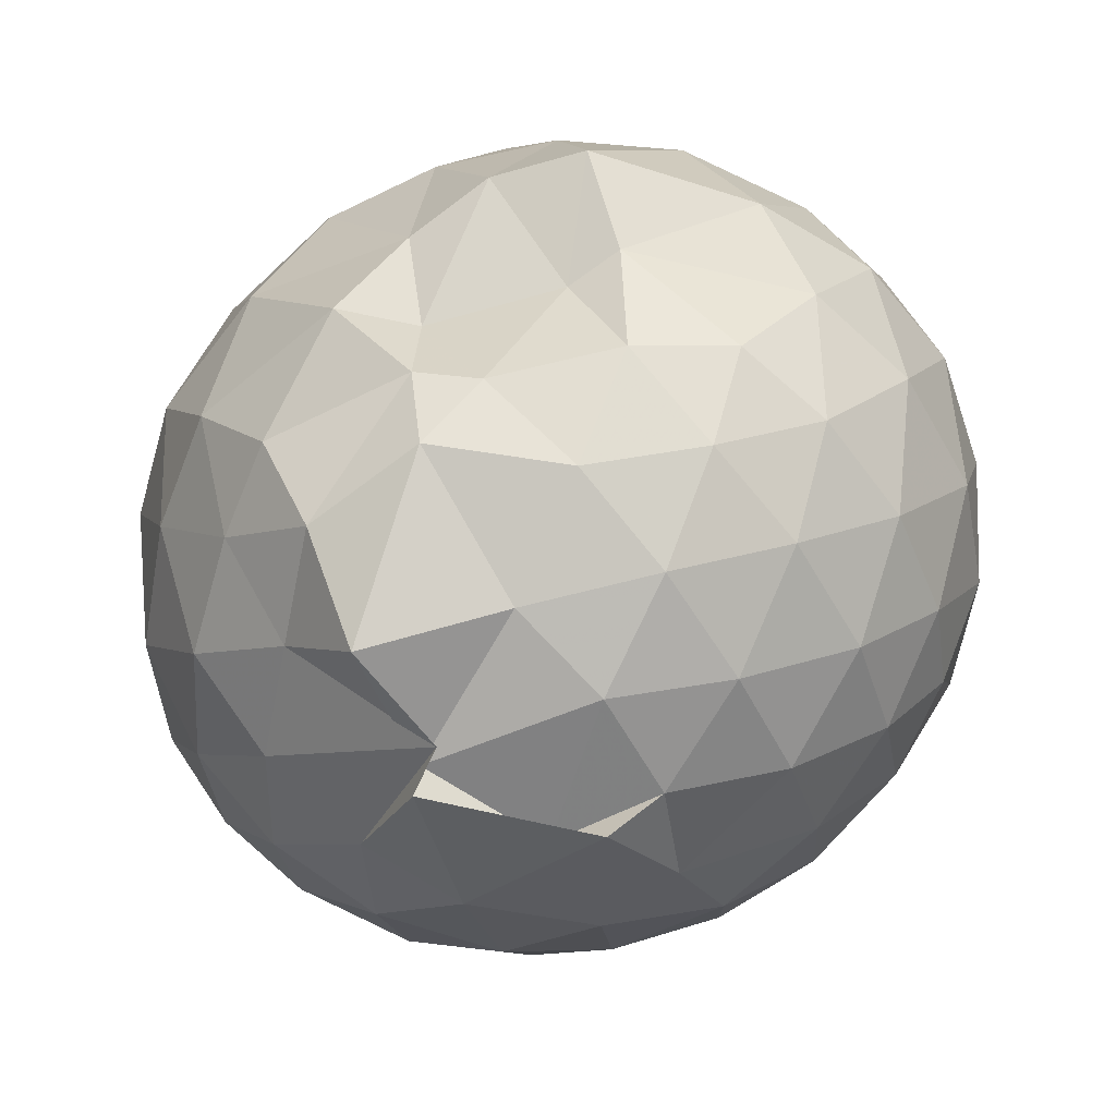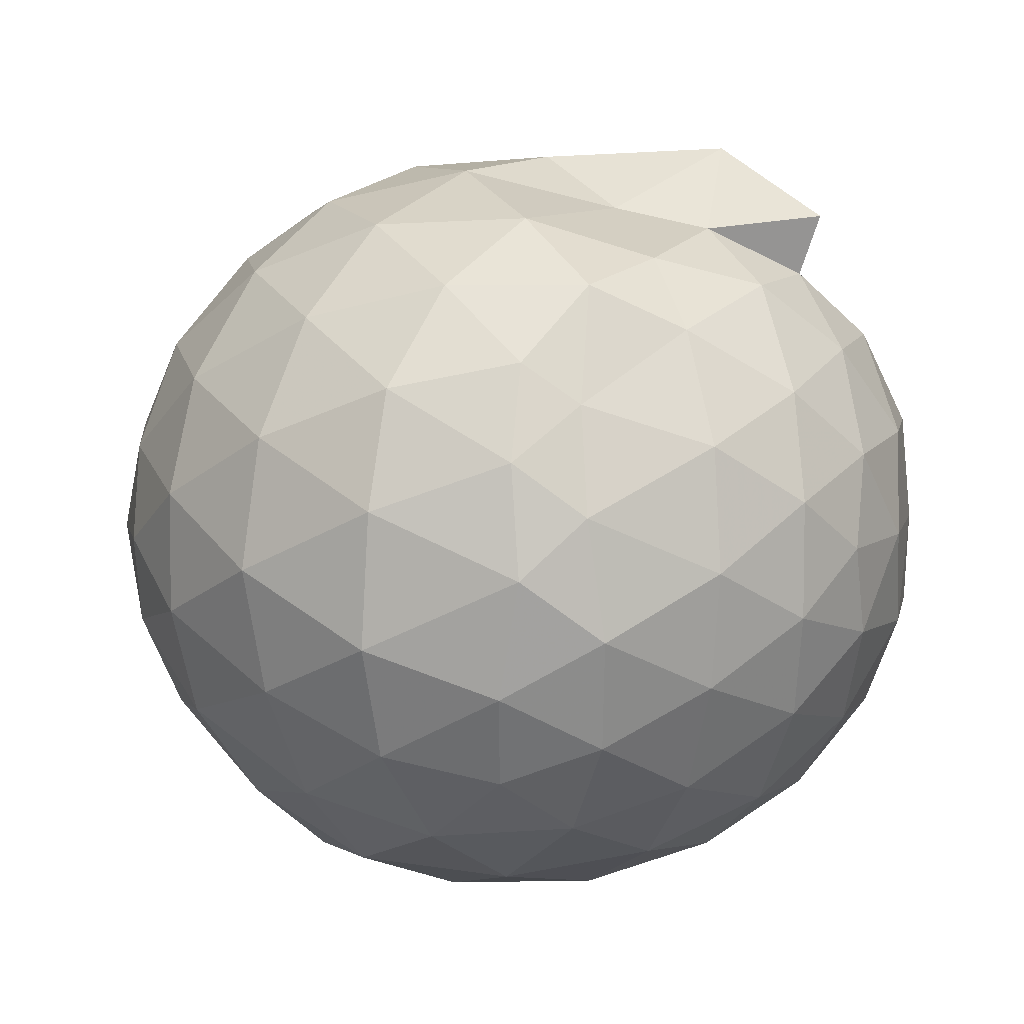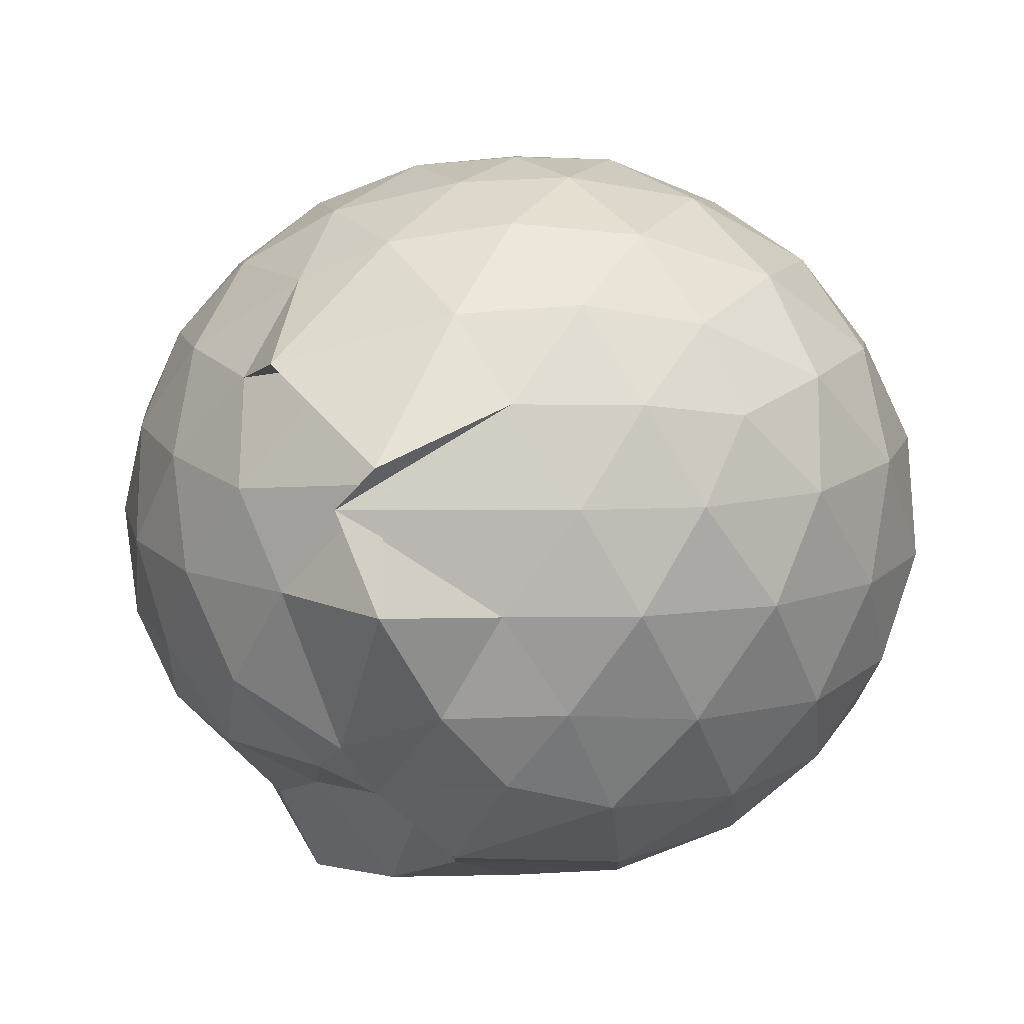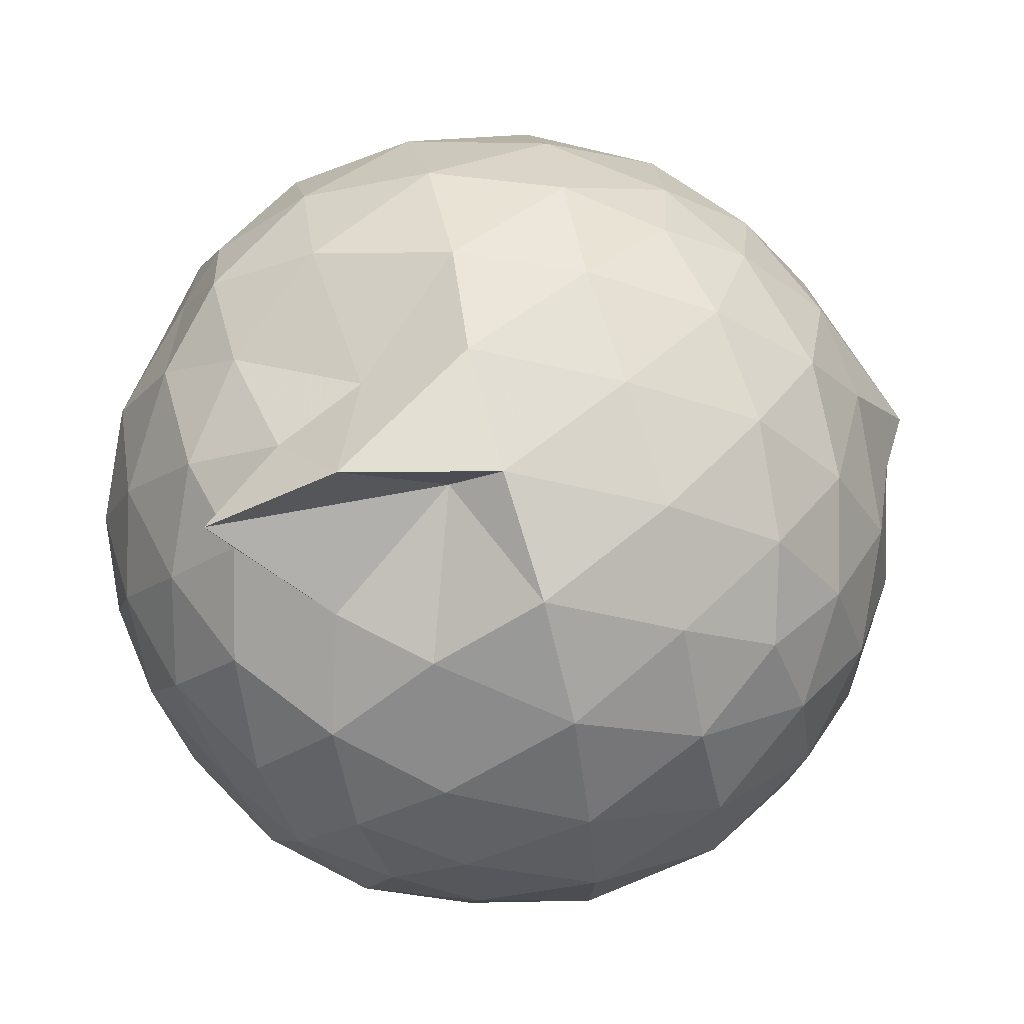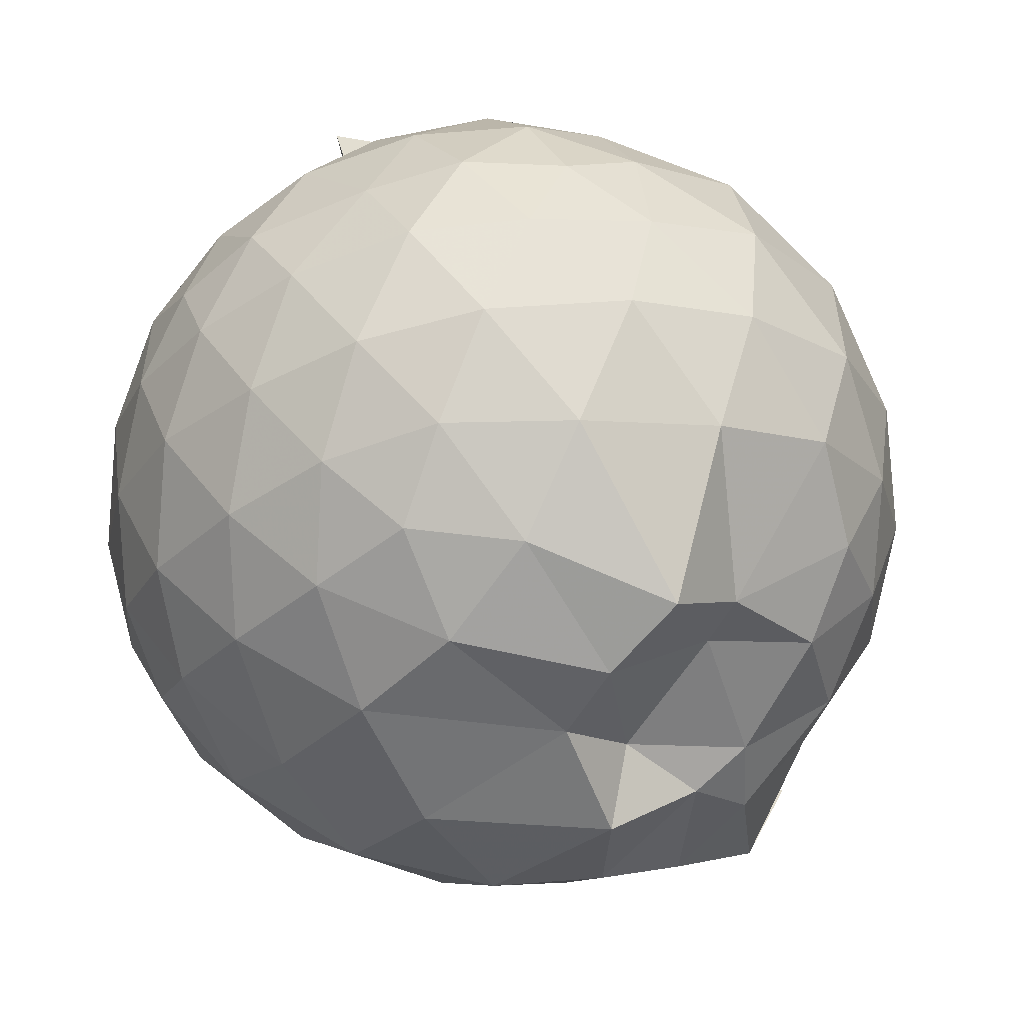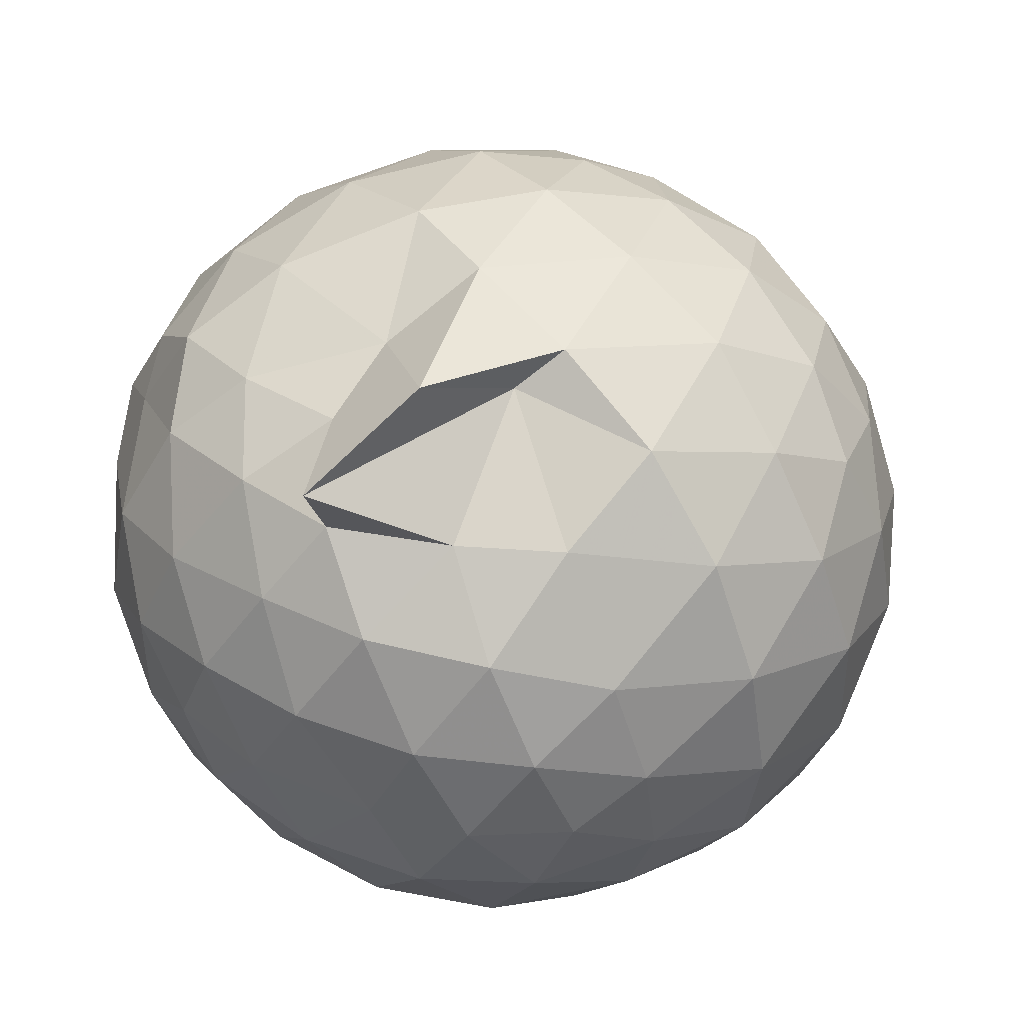
<metadata>
{"format":"obj","ext":"obj","renderer":"f3d","projection":"perspective","resolution":1024,"background":"white","views":[{"elev":-59.6,"azim":29.4,"up":"+Z"},{"elev":9.4,"azim":-50.2,"up":"+Y"},{"elev":-15.4,"azim":-150.6,"up":"+Y"},{"elev":63.6,"azim":75.0,"up":"+Y"},{"elev":-51.7,"azim":51.7,"up":"+Y"},{"elev":47.3,"azim":50.9,"up":"+Y"}]}
</metadata>
<code>
v 0.06448 -0.3573 2.875
v -0.08708 -0.2242 -0.08285
v 1.35 -0.3644 2.129
v 1.241 -0.03664 2.216
v 1.026 0.3002 2.233
v 0.7074 0.5575 2.13
v 0.3792 0.772 2.492
v 0.1182 0.7276 2.183
v -0.2998 0.6464 2.255
v -0.6665 0.5752 2.257
v -0.9579 0.3325 2.199
v -1.1 0.01988 2.276
v -1.141 -0.362 2.343
v -1.14 -0.7724 2.257
v -1.019 -1.1 2.159
v -0.7234 -1.306 2.241
v -0.3221 -1.475 2.267
v 0.1027 -1.551 2.223
v 0.4729 -1.538 2.138
v 0.7709 -1.342 2.223
v 1.059 -1.041 2.261
v 1.258 -0.6903 2.223
v 1.433 -0.1819 1.876
v 1.282 0.1714 1.904
v 0.9688 0.5577 1.856
v 0.4542 0.8081 1.665
v 0.4134 1.005 2.03
v -0.005608 0.7957 1.858
v -0.5689 0.7818 1.899
v -0.949 0.5703 1.858
v -1.234 0.2448 1.85
v -1.376 -0.1482 1.894
v -1.395 -0.6132 1.877
v -1.259 -1.011 1.833
v -0.9912 -1.353 1.823
v -0.6195 -1.583 1.854
v -0.1348 -1.715 1.853
v 0.2985 -1.713 1.808
v 0.7124 -1.59 1.812
v 1.061 -1.329 1.859
v 1.337 -0.9307 1.847
v 1.451 -0.5664 1.837
v 1.472 0.05255 1.441
v 1.254 0.4438 1.442
v 0.931 0.754 1.464
v 0.5112 0.926 1.491
v 0.05275 0.9729 1.492
v -0.356 0.9302 1.442
v -0.8106 0.7539 1.418
v -1.167 0.4509 1.416
v -1.399 0.05961 1.414
v -1.483 -0.3861 1.408
v -1.392 -0.8245 1.418
v -1.178 -1.233 1.398
v -0.8531 -1.552 1.366
v -0.3817 -1.755 1.395
v 0.2318 -1.73 1.252
v 0.55 -1.759 1.323
v 0.8789 -1.692 1.303
v 1.267 -1.204 1.412
v 1.482 -0.8091 1.422
v 1.554 -0.3792 1.43
v 1.335 0.2354 1.004
v 1.071 0.5623 1.011
v 0.7175 0.7988 0.9743
v 0.2827 0.9102 1.001
v -0.158 0.9322 1.016
v -0.5867 0.8146 0.9787
v -0.9417 0.5748 0.9421
v -1.24 0.2131 0.9318
v -1.399 -0.1788 0.9654
v -1.399 -0.5996 0.958
v -1.241 -0.9935 0.9121
v -0.9369 -1.361 0.9075
v -0.5975 -1.638 0.9206
v 0.0004493 -1.778 0.862
v 0.1907 -1.554 0.9417
v 0.6623 -1.437 0.962
v 0.8628 -1.449 1.01
v 1.341 -1.015 0.9796
v 1.471 -0.6153 0.9432
v 1.469 -0.1585 0.9524
v 1.111 0.3322 0.6805
v 0.8253 0.5351 0.5939
v 0.4331 0.6952 0.5573
v 0.02537 0.776 0.5918
v -0.357 0.7566 0.6674
v -0.6228 0.5895 0.5793
v -0.9383 0.2859 0.5182
v -1.158 -0.07165 0.5456
v -1.268 -0.3944 0.6241
v -1.157 -0.7217 0.5372
v -0.9342 -1.079 0.4995
v -0.6285 -1.378 0.5459
v -0.357 -1.589 0.6016
v 0.1775 -1.568 0.6062
v 0.3785 -1.465 0.5399
v 0.8094 -1.322 0.5952
v 1.102 -1.116 0.6631
v 1.233 -0.797 0.5726
v 1.286 -0.3941 0.5399
v 1.235 0.01152 0.5837
v 1.135 -0.3606 2.424
v 0.9534 -0.01925 2.508
v 0.68 0.3246 2.497
v 0.3746 0.5617 2.41
v 0.01036 0.5457 2.494
v -0.4415 0.4218 2.5
v -0.8469 0.195 2.367
v -0.9456 -0.1627 2.473
v -0.923 -0.5768 2.532
v -0.8349 -0.9665 2.454
v -0.4625 -1.162 2.539
v -0.007676 -1.298 2.53
v 0.4007 -1.339 2.431
v 0.704 -1.065 2.525
v 0.974 -0.7097 2.521
v 0.8344 -0.3628 2.619
v 0.5733 -0.009363 2.721
v 0.3062 0.3065 2.644
v -0.125 0.1978 2.728
v -0.5372 0.05049 2.689
v -0.5804 -0.3676 2.75
v -0.5541 -0.7706 2.698
v -0.1317 -0.9294 2.754
v 0.304 -1.037 2.681
v 0.5823 -0.7119 2.734
v 0.4222 -0.3575 2.824
v 0.1741 -0.04143 2.825
v -0.2228 -0.1613 2.843
v -0.2227 -0.5632 2.846
v 0.173 -0.6758 2.839
v 0.9328 0.2067 0.3757
v 0.5766 0.3877 0.2782
v 0.1658 0.5055 0.2578
v -0.2889 0.5645 0.3757
v -0.5713 0.3105 0.2582
v -0.8526 -0.04469 0.2424
v -1.038 -0.404 0.331
v -0.8368 -0.7588 0.2499
v -0.5503 -1.093 0.2285
v -0.2824 -1.401 0.2878
v 0.1525 -1.454 0.3439
v 0.5559 -1.187 0.2627
v 0.9268 -0.9987 0.3613
v 1.011 -0.6178 0.2644
v 1.012 -0.1779 0.2695
v 0.656 0.01663 0.09879
v 0.1695 0.1707 0.04708
v -0.1685 0.263 0.09157
v -0.4857 -0.08292 0.01794
v -0.6743 -0.4155 0.07252
v -0.1653 -0.7769 -0.2045
v -0.2612 -1.128 -0.07814
v 0.2072 -0.9582 0.04124
v 0.6531 -0.818 0.09284
v 0.6825 -0.4021 0.03435
v 0.3114 -0.2023 -0.06836
v 0.1161 -0.2222 -0.191
v -0.32 -0.6576 -0.2071
v -0.2898 -0.6759 -0.08706
v 0.3168 -0.6027 -0.07261
f 3 23 4
f 4 23 24
f 4 24 5
f 5 24 25
f 5 25 6
f 6 25 26
f 6 26 7
f 7 26 27
f 7 27 8
f 8 27 28
f 8 28 9
f 9 28 29
f 9 29 10
f 10 29 30
f 10 30 11
f 11 30 31
f 11 31 12
f 12 31 32
f 12 32 13
f 13 32 33
f 13 33 14
f 14 33 34
f 14 34 15
f 15 34 35
f 15 35 16
f 16 35 36
f 16 36 17
f 17 36 37
f 17 37 18
f 18 37 38
f 18 38 19
f 19 38 39
f 19 39 20
f 20 39 40
f 20 40 21
f 21 40 41
f 21 41 22
f 22 41 42
f 22 42 3
f 3 42 23
f 23 43 24
f 24 43 44
f 24 44 25
f 25 44 45
f 25 45 26
f 26 45 46
f 26 46 27
f 27 46 47
f 27 47 28
f 28 47 48
f 28 48 29
f 29 48 49
f 29 49 30
f 30 49 50
f 30 50 31
f 31 50 51
f 31 51 32
f 32 51 52
f 32 52 33
f 33 52 53
f 33 53 34
f 34 53 54
f 34 54 35
f 35 54 55
f 35 55 36
f 36 55 56
f 36 56 37
f 37 56 57
f 37 57 38
f 38 57 58
f 38 58 39
f 39 58 59
f 39 59 40
f 40 59 60
f 40 60 41
f 41 60 61
f 41 61 42
f 42 61 62
f 42 62 23
f 23 62 43
f 43 63 44
f 44 63 64
f 44 64 45
f 45 64 65
f 45 65 46
f 46 65 66
f 46 66 47
f 47 66 67
f 47 67 48
f 48 67 68
f 48 68 49
f 49 68 69
f 49 69 50
f 50 69 70
f 50 70 51
f 51 70 71
f 51 71 52
f 52 71 72
f 52 72 53
f 53 72 73
f 53 73 54
f 54 73 74
f 54 74 55
f 55 74 75
f 55 75 56
f 56 75 76
f 56 76 57
f 57 76 77
f 57 77 58
f 58 77 78
f 58 78 59
f 59 78 79
f 59 79 60
f 60 79 80
f 60 80 61
f 61 80 81
f 61 81 62
f 62 81 82
f 62 82 43
f 43 82 63
f 63 83 64
f 64 83 84
f 64 84 65
f 65 84 85
f 65 85 66
f 66 85 86
f 66 86 67
f 67 86 87
f 67 87 68
f 68 87 88
f 68 88 69
f 69 88 89
f 69 89 70
f 70 89 90
f 70 90 71
f 71 90 91
f 71 91 72
f 72 91 92
f 72 92 73
f 73 92 93
f 73 93 74
f 74 93 94
f 74 94 75
f 75 94 95
f 75 95 76
f 76 95 96
f 76 96 77
f 77 96 97
f 77 97 78
f 78 97 98
f 78 98 79
f 79 98 99
f 79 99 80
f 80 99 100
f 80 100 81
f 81 100 101
f 81 101 82
f 82 101 102
f 82 102 63
f 63 102 83
f 103 104 118
f 104 119 118
f 104 105 119
f 105 120 119
f 105 106 120
f 106 107 120
f 107 121 120
f 107 108 121
f 108 122 121
f 108 109 122
f 109 110 122
f 110 123 122
f 110 111 123
f 111 124 123
f 111 112 124
f 112 113 124
f 113 125 124
f 113 114 125
f 114 126 125
f 114 115 126
f 115 116 126
f 116 127 126
f 116 117 127
f 117 118 127
f 117 103 118
f 118 119 128
f 119 129 128
f 119 120 129
f 120 121 129
f 121 130 129
f 121 122 130
f 122 123 130
f 123 131 130
f 123 124 131
f 124 125 131
f 125 132 131
f 125 126 132
f 126 127 132
f 127 128 132
f 127 118 128
f 133 148 134
f 134 148 149
f 134 149 135
f 135 149 150
f 135 150 136
f 136 150 137
f 137 150 151
f 137 151 138
f 138 151 152
f 138 152 139
f 139 152 140
f 140 152 153
f 140 153 141
f 141 153 154
f 141 154 142
f 142 154 143
f 143 154 155
f 143 155 144
f 144 155 156
f 144 156 145
f 145 156 146
f 146 156 157
f 146 157 147
f 147 157 148
f 147 148 133
f 148 158 149
f 149 158 159
f 149 159 150
f 150 159 151
f 151 159 160
f 151 160 152
f 152 160 153
f 153 160 161
f 153 161 154
f 154 161 155
f 155 161 162
f 155 162 156
f 156 162 157
f 157 162 158
f 157 158 148
f 3 4 103
f 103 4 104
f 4 5 104
f 104 5 105
f 5 6 105
f 105 6 106
f 6 7 106
f 7 8 106
f 106 8 107
f 8 9 107
f 107 9 108
f 9 10 108
f 108 10 109
f 10 11 109
f 11 12 109
f 109 12 110
f 12 13 110
f 110 13 111
f 13 14 111
f 111 14 112
f 14 15 112
f 15 16 112
f 112 16 113
f 16 17 113
f 113 17 114
f 17 18 114
f 114 18 115
f 18 19 115
f 19 20 115
f 115 20 116
f 20 21 116
f 116 21 117
f 21 22 117
f 117 22 103
f 22 3 103
f 83 133 84
f 84 133 134
f 84 134 85
f 85 134 135
f 85 135 86
f 86 135 136
f 86 136 87
f 87 136 88
f 88 136 137
f 88 137 89
f 89 137 138
f 89 138 90
f 90 138 139
f 90 139 91
f 91 139 92
f 92 139 140
f 92 140 93
f 93 140 141
f 93 141 94
f 94 141 142
f 94 142 95
f 95 142 96
f 96 142 143
f 96 143 97
f 97 143 144
f 97 144 98
f 98 144 145
f 98 145 99
f 99 145 100
f 100 145 146
f 100 146 101
f 101 146 147
f 101 147 102
f 102 147 133
f 102 133 83
f 128 129 1
f 129 130 1
f 130 131 1
f 131 132 1
f 132 128 1
f 159 158 2
f 160 159 2
f 161 160 2
f 162 161 2
f 158 162 2

</code>
